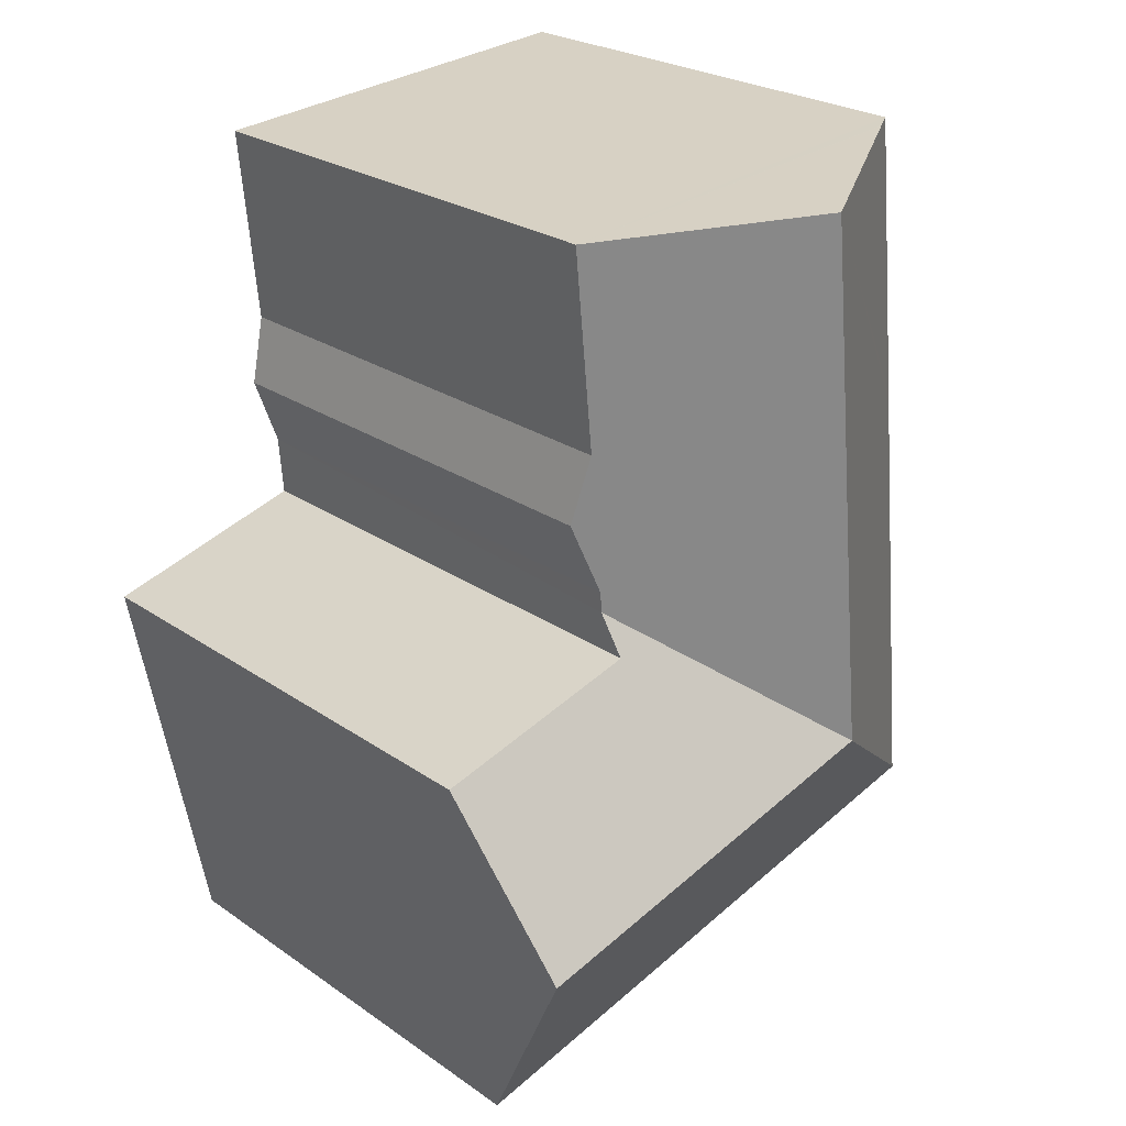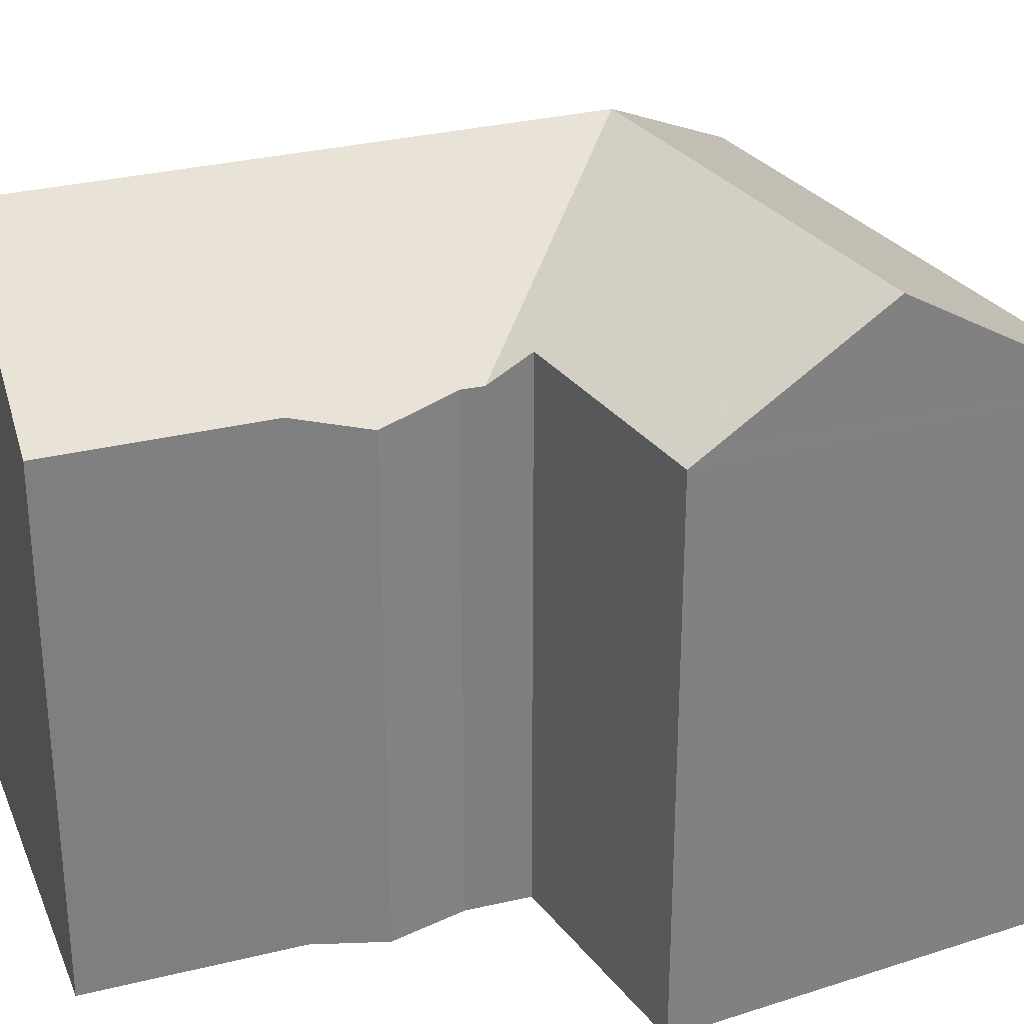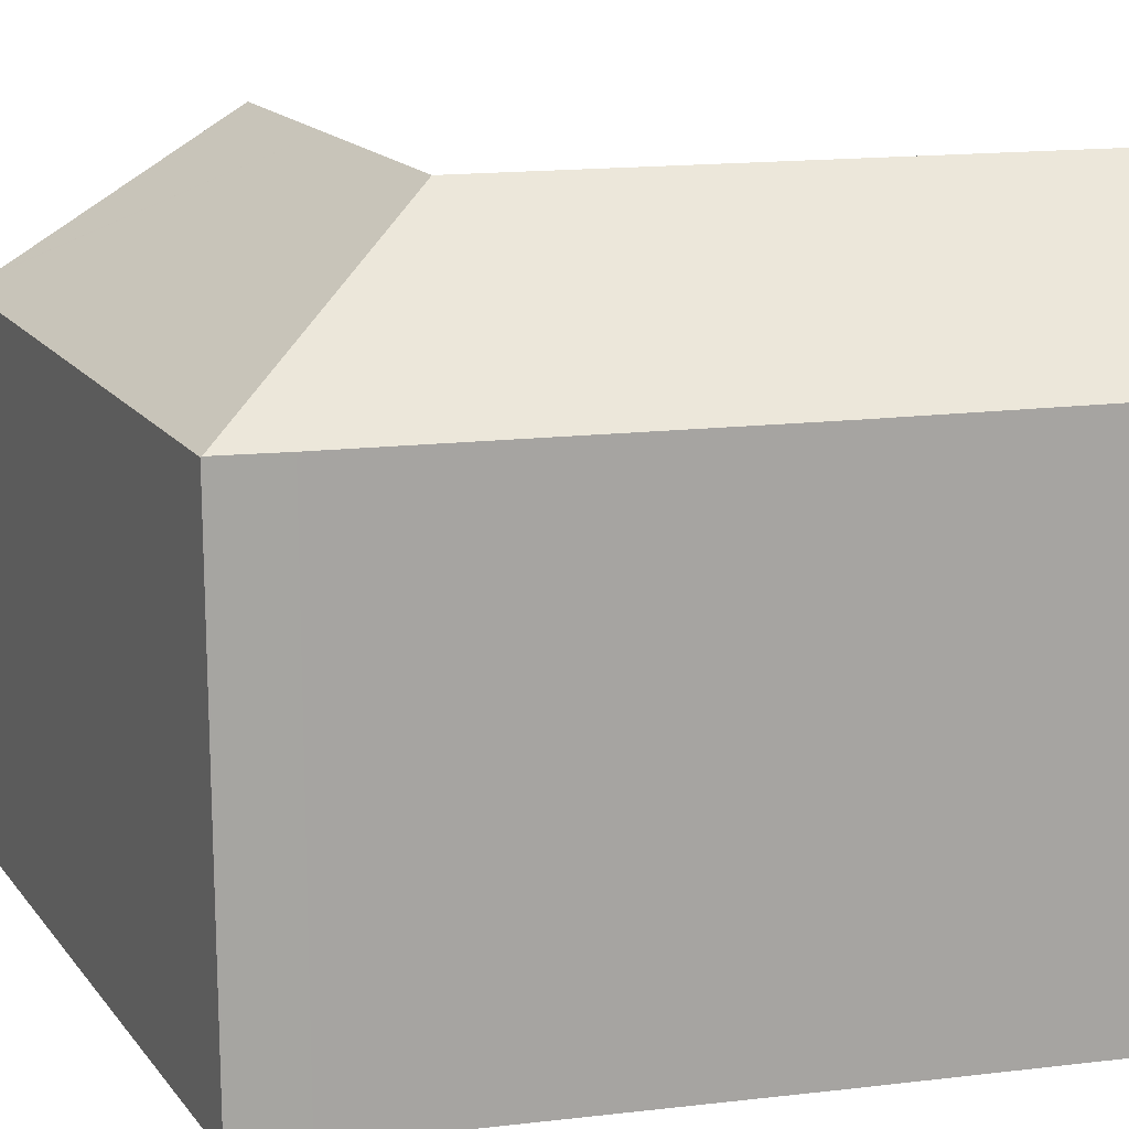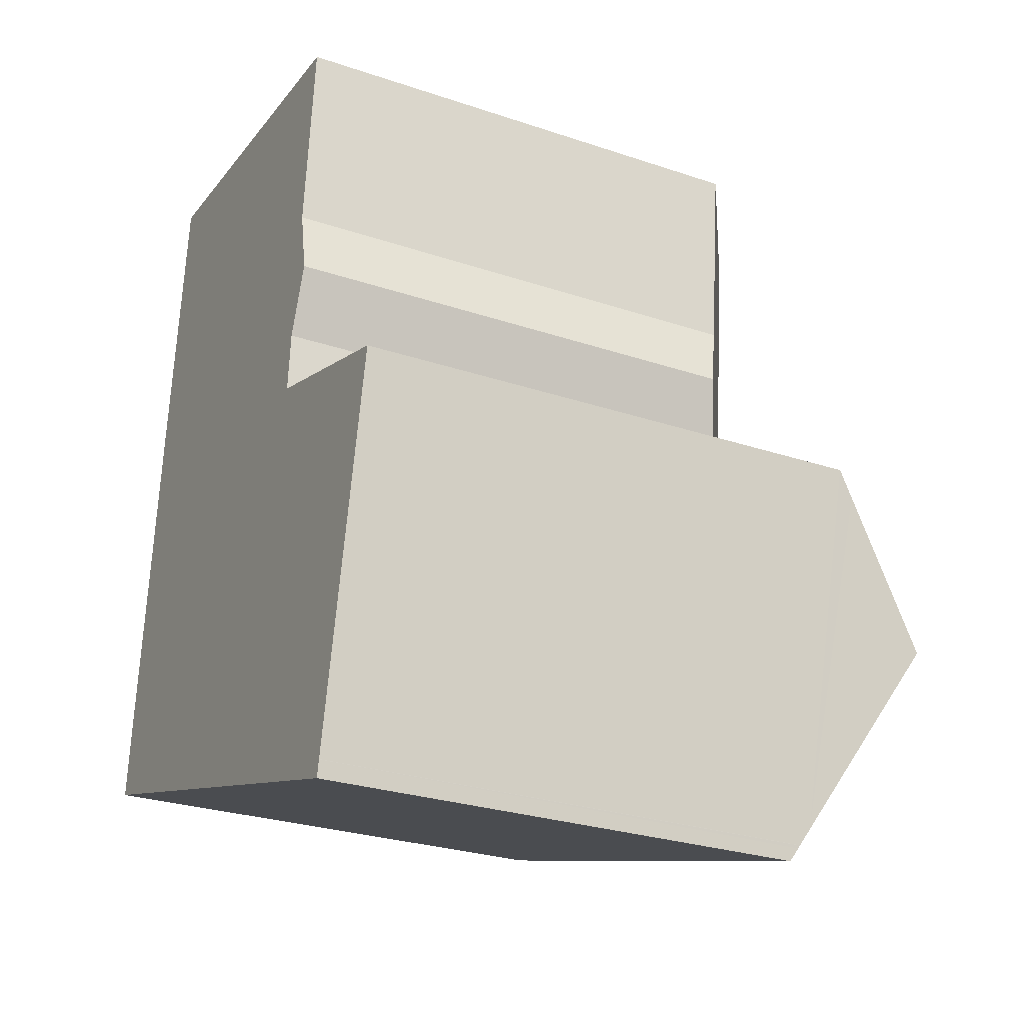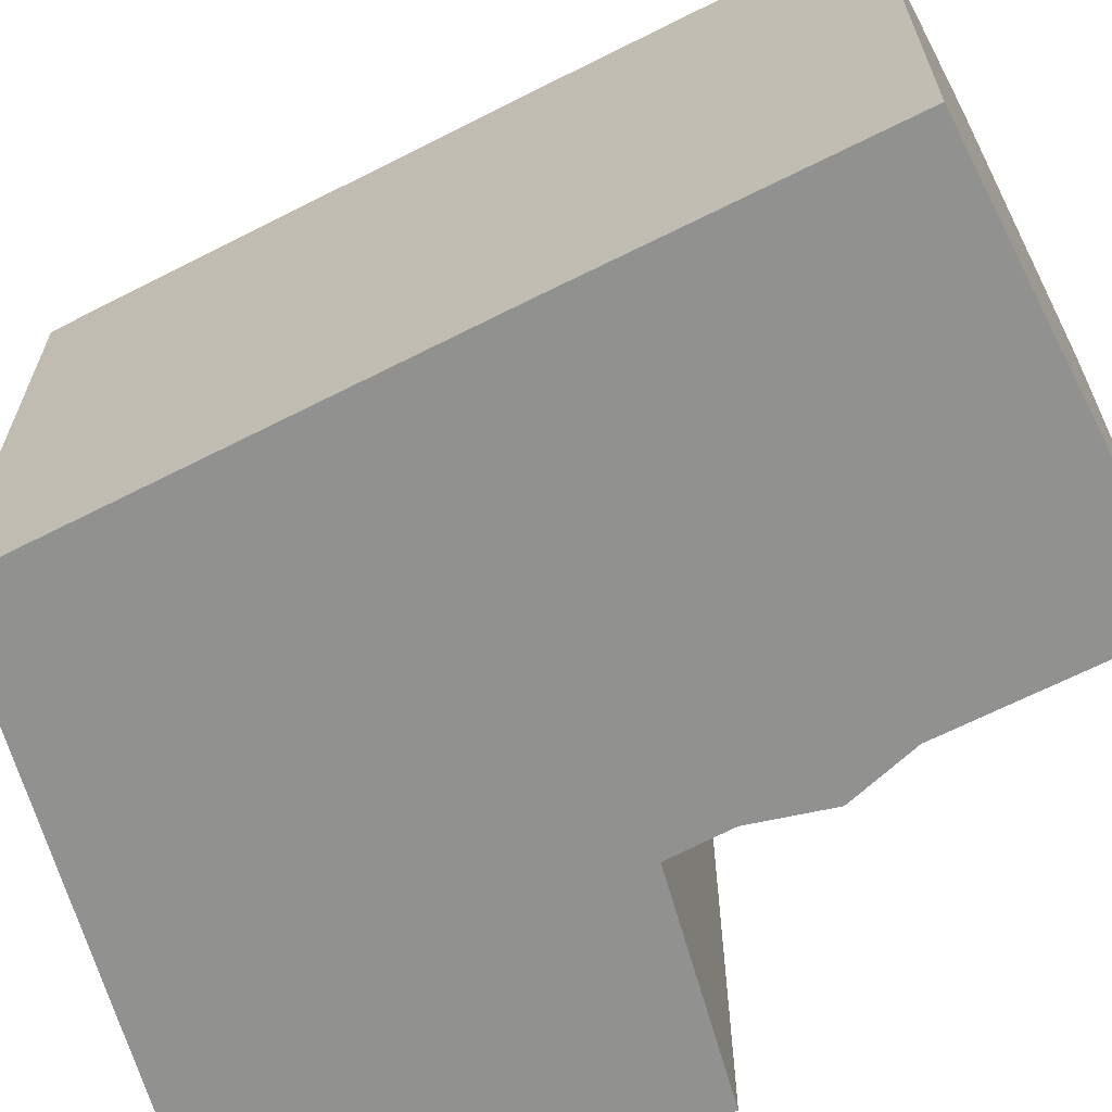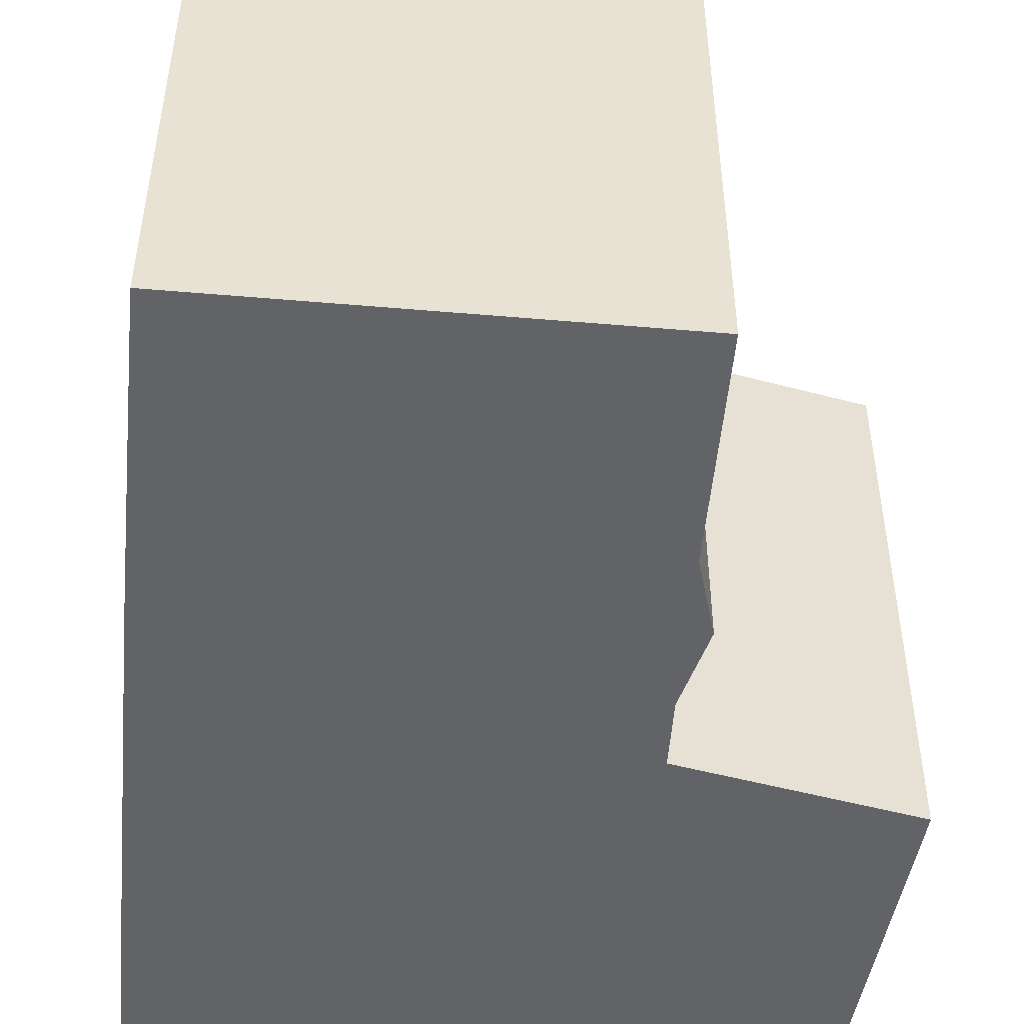
<metadata>
{"format":"obj","ext":"obj","renderer":"f3d","projection":"perspective","resolution":1024,"background":"white","views":[{"elev":24.6,"azim":138.5,"up":"+Z"},{"elev":30.6,"azim":76.0,"up":"+Y"},{"elev":16.4,"azim":-97.9,"up":"+Y"},{"elev":-27.4,"azim":62.7,"up":"+Z"},{"elev":-66.0,"azim":-57.4,"up":"+Y"},{"elev":-51.0,"azim":0.3,"up":"+Y"}]}
</metadata>
<code>
v  0.003 15.88 0.034
v  13.45 15.86 -4.007
v  0 15.86 9.71e-16
v  7.407 20.36 5.58
v  14.19 20.36 3.559
v  18.12 15.86 -5.397
v  18.2 16.12 -4.968
v  18.22 16.18 -4.873
v  0.061 15.87 0.711
v  0.172 15.86 1.994
v  0.573 15.86 6.159
v  0.949 15.85 10.07
v  8.158 20.36 13.25
v  1.132 15.85 11.97
v  1.321 15.85 13.94
v  9.089 20.36 22.76
v  1.346 15.85 14.2
v  1.454 15.85 15.24
v  1.637 15.86 17.03
v  2.965 16.32 23.36
v  2.295 15.88 23.43
v  2.936 16.3 23.37
v  15.26 16.29 22.15
v  14.64 16.29 15.79
v  15.07 15.87 13.57
v  14.28 16.25 11.43
v  14.24 16.26 11.33
v  14.19 16.25 10.66
v  14.09 17 9.392
v  14.74 17 9.196
v  20.66 17 7.435
v  20.54 17.38 6.822
v  20.49 17.51 6.607
v  19.57 20.36 1.956
v  18.33 16.52 -4.315
v  18.22 16.19 -4.861
v  1.637 -1.043e-15 17.03
v  2.295 -1.435e-15 23.43
v  1.454 -9.335e-16 15.24
v  1.346 -8.693e-16 14.2
v  1.321 -8.533e-16 13.94
v  1.132 -7.328e-16 11.97
v  0.949 -6.164e-16 10.07
v  0.573 -3.771e-16 6.159
v  0.172 -1.221e-16 1.994
v  0.061 -4.354e-17 0.711
v  0.003 -2.082e-18 0.034
v  0 0 0
v  2.936 -1.431e-15 23.37
v  15.26 -1.357e-15 22.15
v  2.965 -1.431e-15 23.36
v  9.089 -1.394e-15 22.76
v  14.09 -5.751e-16 9.392
v  20.66 -4.553e-16 7.435
v  14.74 -5.631e-16 9.196
v  14.64 -9.666e-16 15.79
v  15.07 -8.312e-16 13.57
v  14.24 -6.939e-16 11.33
v  14.28 -6.996e-16 11.43
v  14.19 -6.527e-16 10.66
v  18.22 2.977e-16 -4.861
v  20.54 -4.177e-16 6.822
v  20.49 -4.046e-16 6.607
v  19.57 -1.198e-16 1.956
v  18.33 2.642e-16 -4.315
v  18.22 2.984e-16 -4.873
v  18.12 3.305e-16 -5.397
v  18.2 3.042e-16 -4.968
v  13.45 2.454e-16 -4.007
g defaultobject
f 1 2 3
f 2 1 4
f 2 4 5
f 2 5 6
f 6 5 7
f 7 5 8
f 9 4 1
f 4 9 10
f 4 10 11
f 4 11 12
f 4 12 13
f 13 12 14
f 13 14 15
f 13 15 16
f 16 15 17
f 16 17 18
f 16 18 19
f 16 19 20
f 20 19 21
f 20 21 22
f 23 13 16
f 13 23 24
f 13 24 25
f 13 25 26
f 13 26 4
f 4 26 27
f 4 27 28
f 4 29 5
f 29 4 28
f 5 29 30
f 5 30 31
f 5 31 32
f 5 32 33
f 5 33 34
f 5 35 36
f 35 5 34
f 5 36 8
f 21 37 38
f 37 21 19
f 37 19 39
f 39 19 18
f 39 18 40
f 40 18 17
f 40 17 41
f 41 17 15
f 41 15 42
f 42 15 14
f 42 14 43
f 43 14 12
f 43 12 44
f 44 12 11
f 44 11 45
f 45 11 10
f 45 10 46
f 46 10 9
f 46 9 47
f 47 9 1
f 47 1 48
f 48 1 3
f 20 23 16
f 23 20 22
f 23 22 21
f 23 21 38
f 23 38 49
f 23 49 50
f 50 49 51
f 50 51 52
f 53 30 29
f 30 53 31
f 31 53 54
f 54 53 55
f 50 24 23
f 24 50 56
f 56 25 24
f 25 56 57
f 26 58 27
f 58 26 25
f 58 25 57
f 58 57 59
f 58 28 27
f 28 53 29
f 53 28 58
f 53 58 60
f 33 35 34
f 35 33 32
f 35 32 31
f 35 31 54
f 35 54 36
f 36 54 61
f 61 54 62
f 61 62 63
f 61 63 64
f 61 64 65
f 61 8 36
f 8 61 66
f 66 7 8
f 7 66 6
f 6 66 67
f 67 66 68
f 67 2 6
f 2 67 3
f 3 67 48
f 48 67 69
f 68 69 67
f 69 68 66
f 69 66 61
f 69 61 65
f 69 65 64
f 69 64 48
f 48 64 47
f 47 64 46
f 46 64 45
f 45 64 44
f 44 64 63
f 44 63 43
f 43 63 62
f 43 62 54
f 43 54 55
f 43 55 53
f 43 53 60
f 43 60 42
f 42 60 58
f 42 58 59
f 42 59 41
f 41 59 57
f 41 57 40
f 40 57 39
f 39 57 56
f 39 56 37
f 37 56 50
f 37 50 52
f 37 52 51
f 37 51 38
f 38 51 49

</code>
